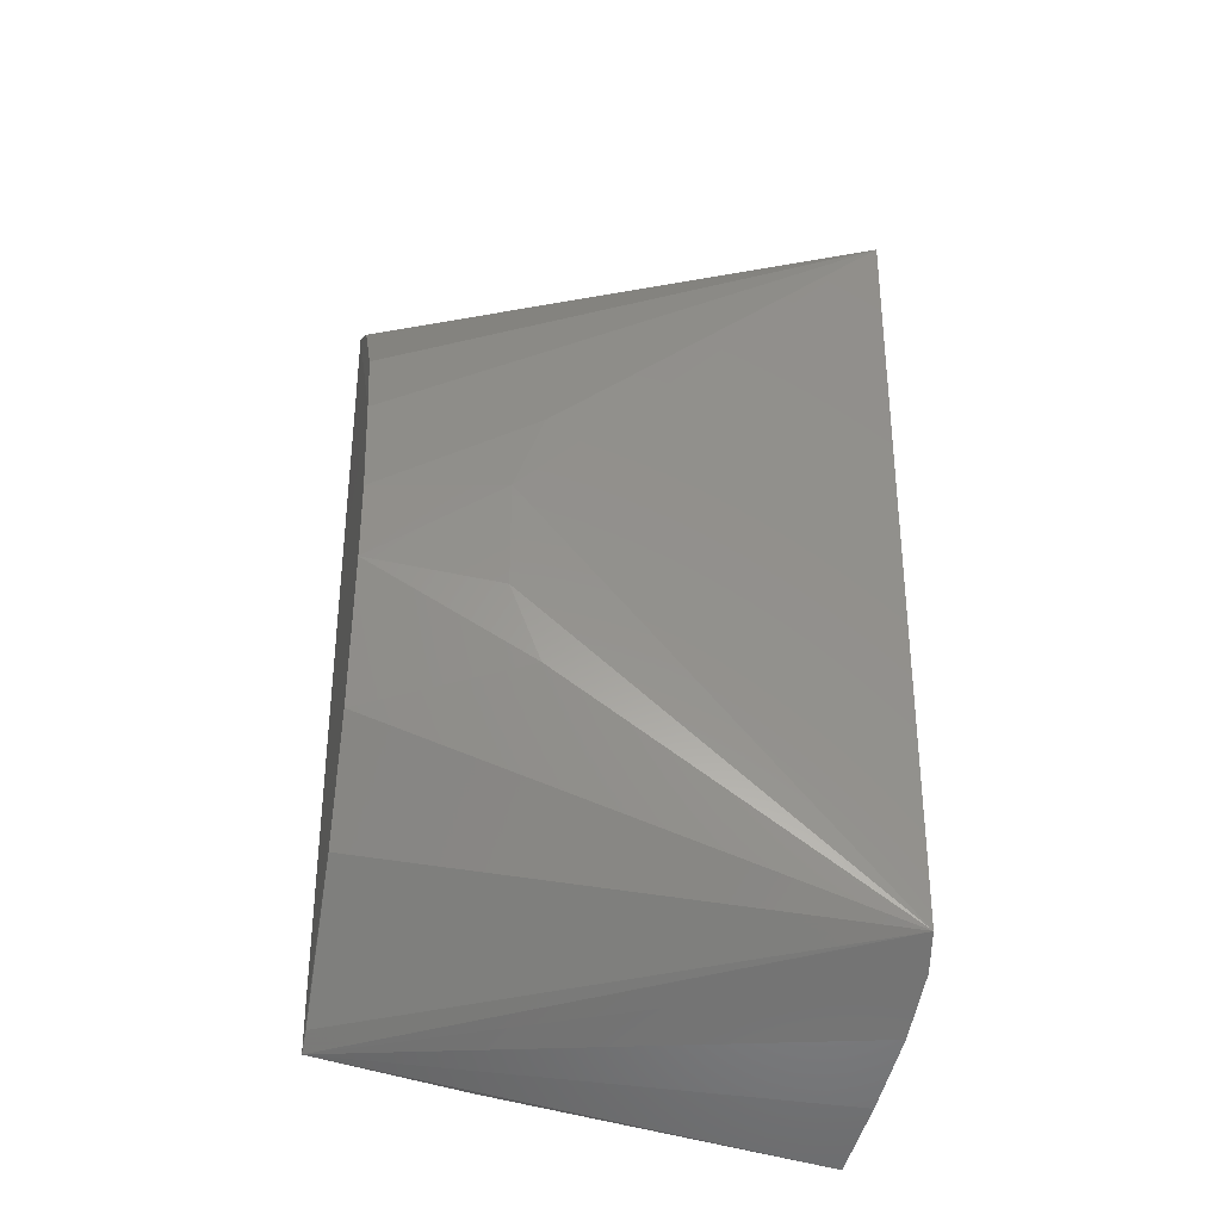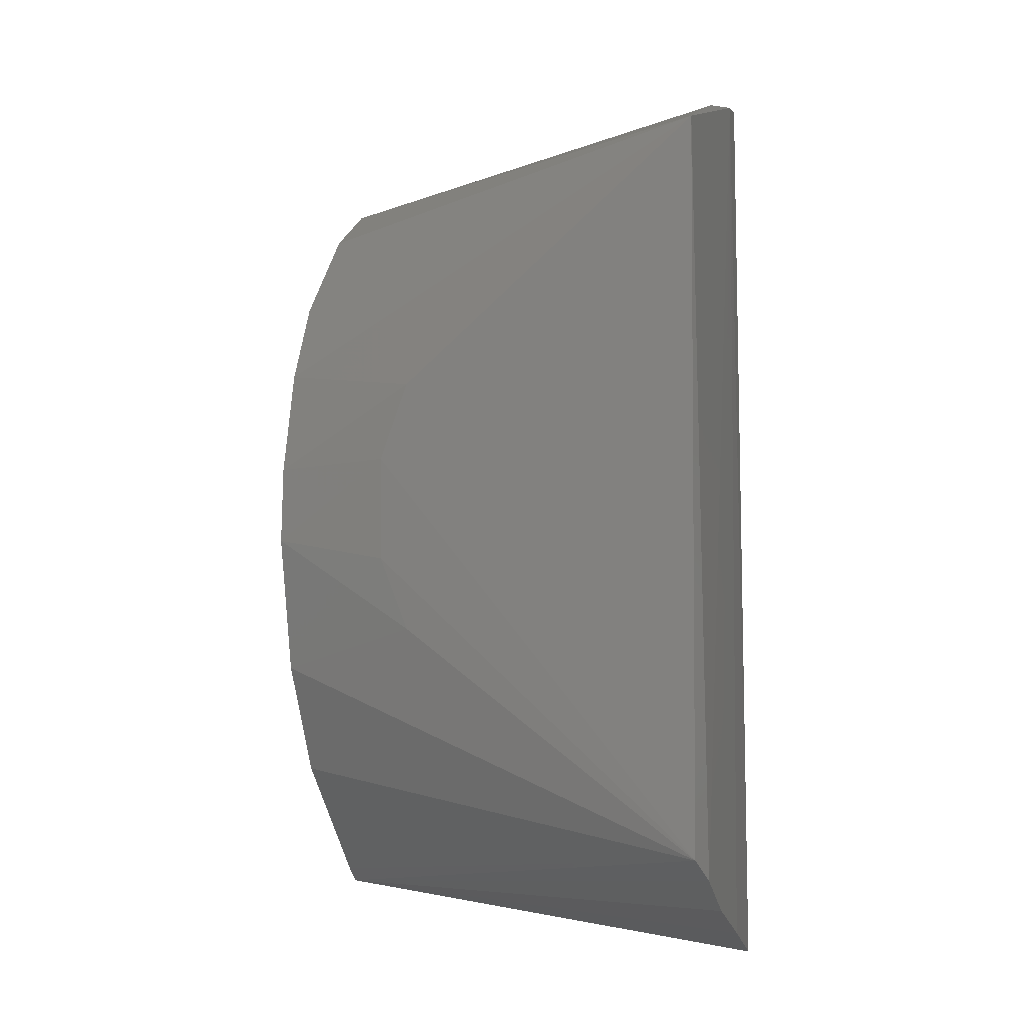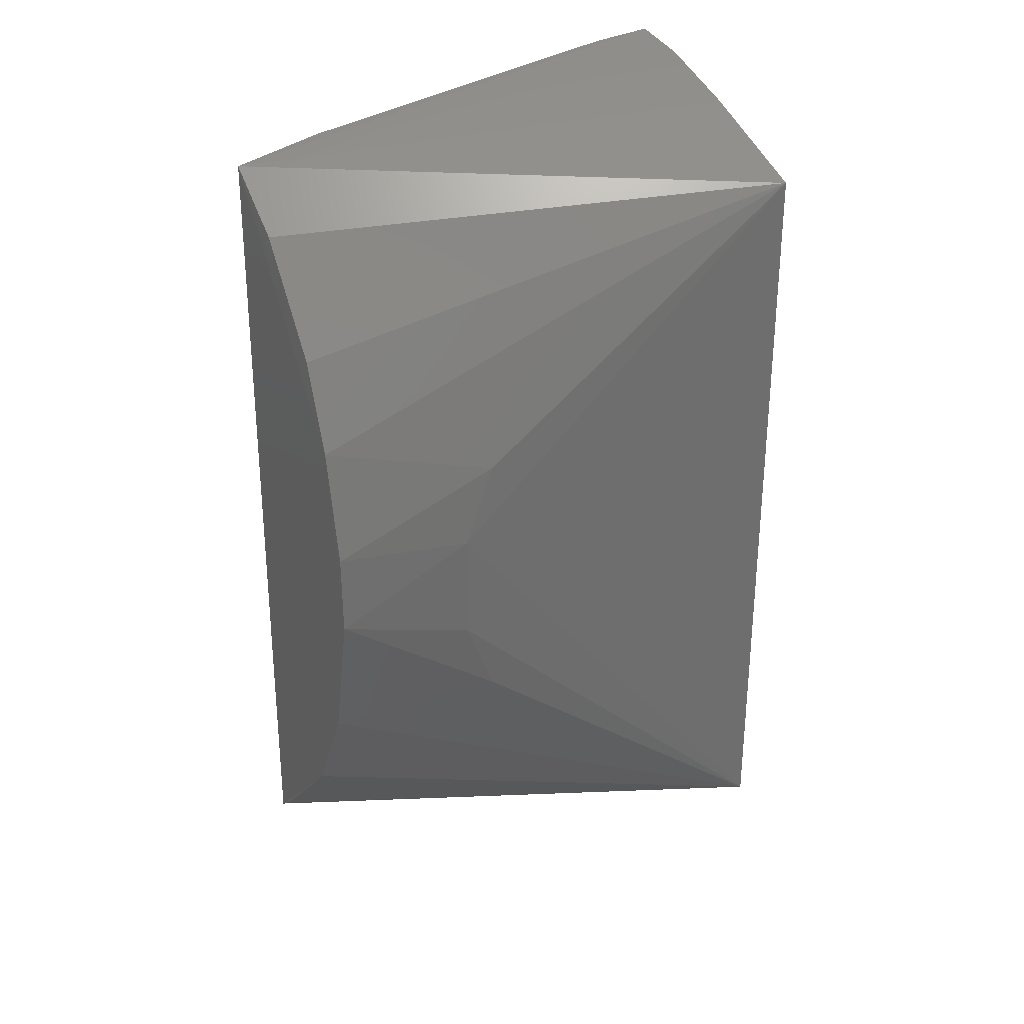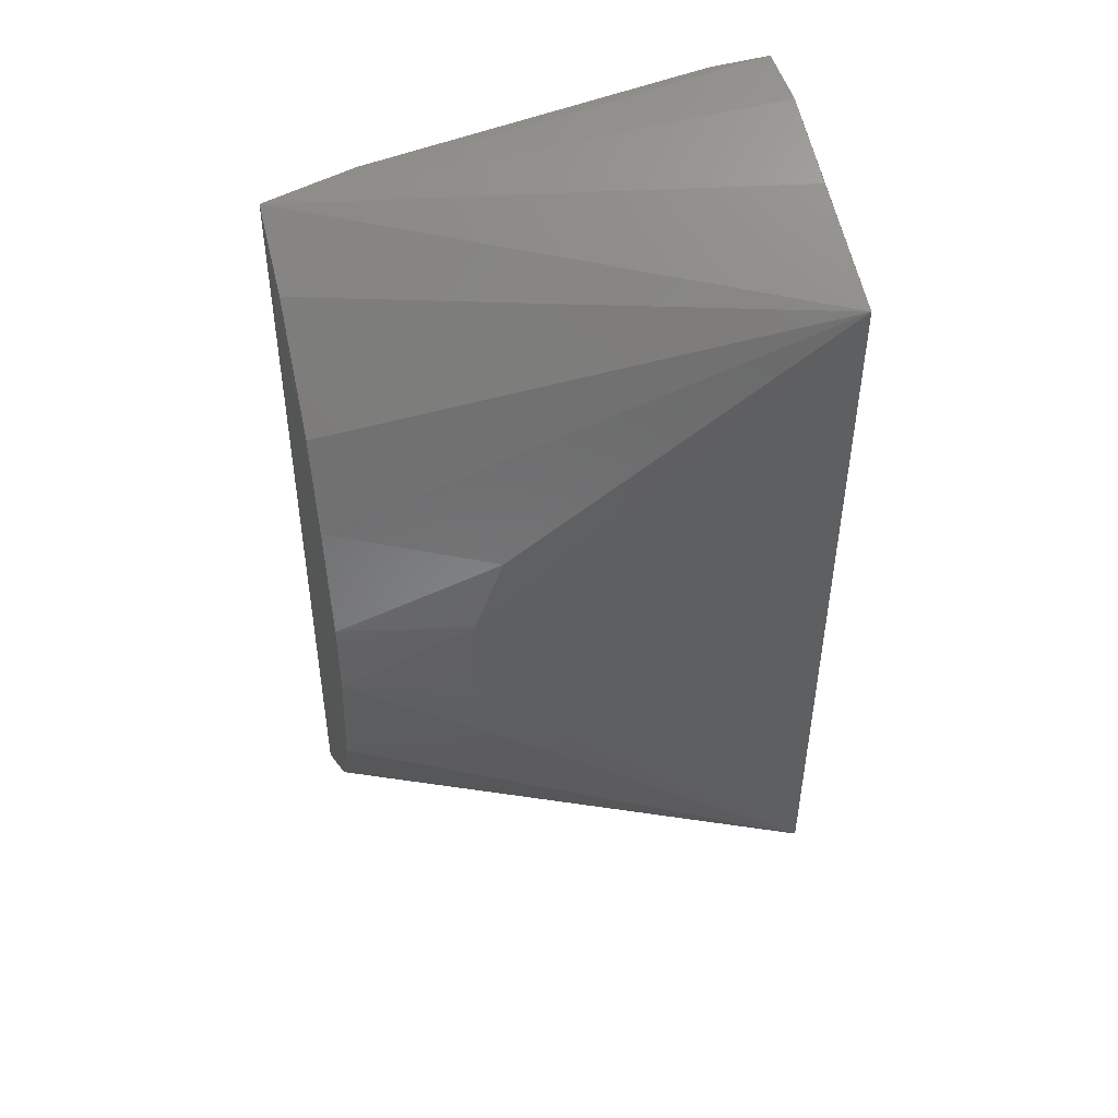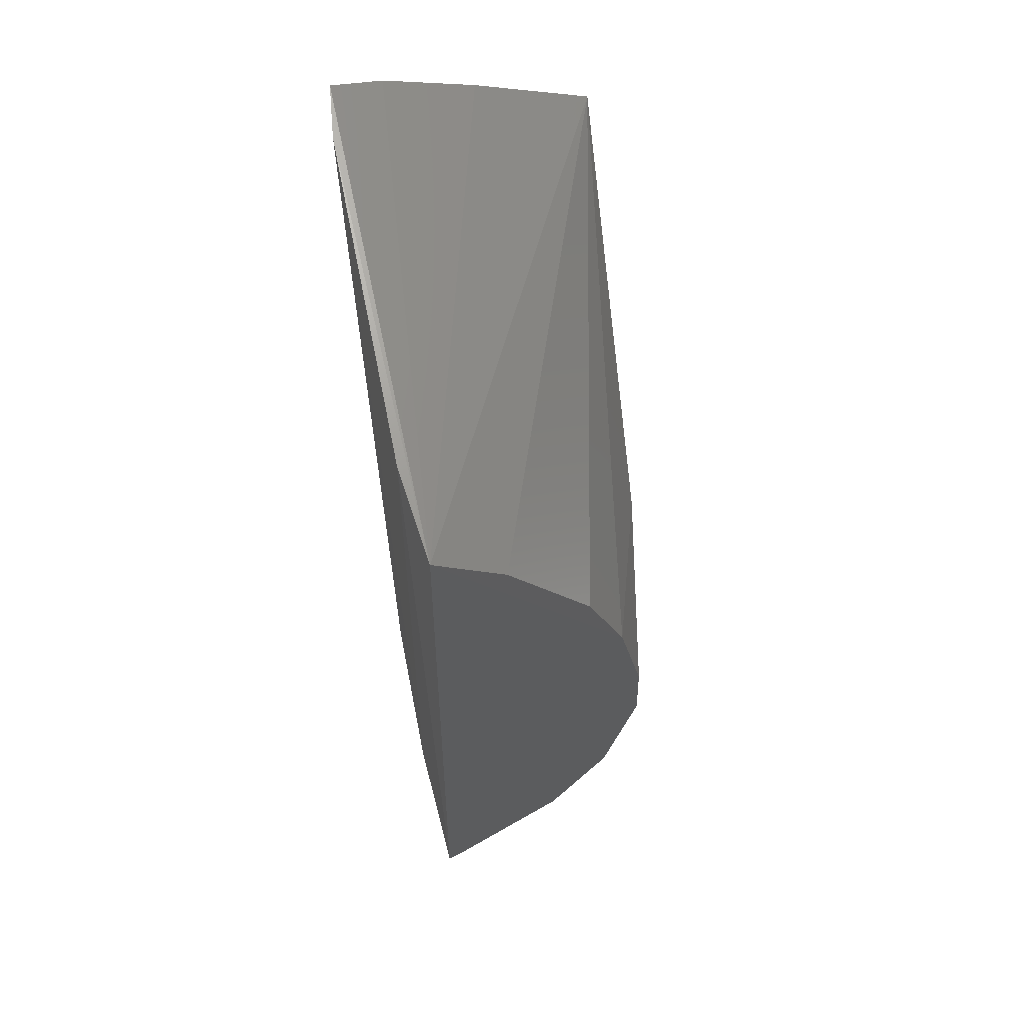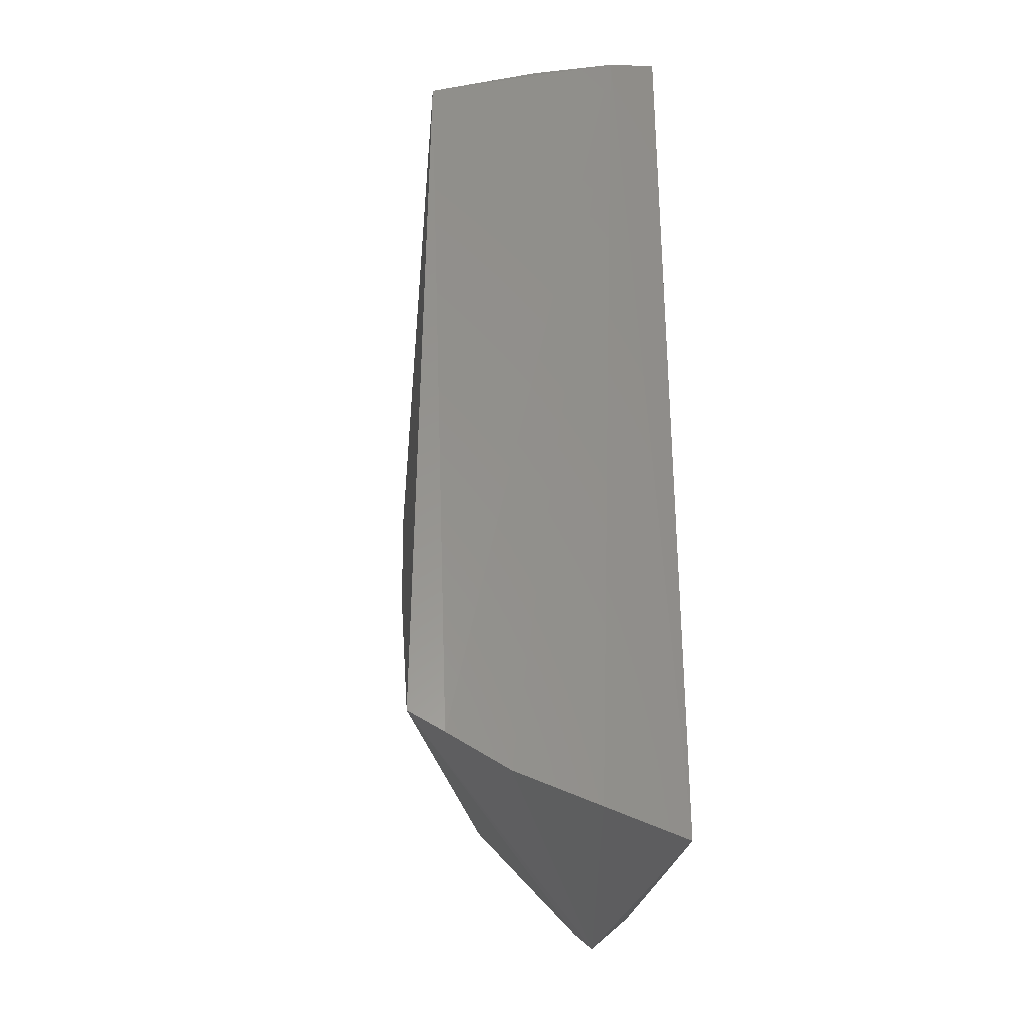
<metadata>
{"format":"stl","ext":"stl","renderer":"f3d","projection":"perspective","resolution":1024,"background":"white","views":[{"elev":-35.0,"azim":-11.3,"up":"+Y"},{"elev":-9.1,"azim":19.7,"up":"+Y"},{"elev":29.7,"azim":-28.5,"up":"+Y"},{"elev":47.1,"azim":-14.8,"up":"+Y"},{"elev":62.0,"azim":-102.5,"up":"+Y"},{"elev":-32.8,"azim":80.1,"up":"+Y"}]}
</metadata>
<code>
# stl→obj: 27 verts, 50 faces
v 6.968 5.728 -8.106
v 0.6443 5.285 -9.975
v 7.053 5.023 -6.594
v 6.971 6.109 -9.275
v 7.04 -5.213 -6.97
v 6.882 6.286 -9.942
v 6.864 -6.282 -9.919
v 6.974 -4.94 -6.521
v 6.949 -5.968 -8.86
v 2.381 0.6276 -6.891
v 0.6643 4.596 -9.076
v 0.6737 3.23 -8.034
v 0.6677 2.096 -7.565
v 0.6714 -0.4168 -7.227
v 6.156 6.182 -10.04
v 2.629 -5.629 -10.11
v 1.85 5.494 -10.11
v 0.6503 -5.347 -10.06
v 7.003 -5.622 -7.76
v 2.389 -0.7914 -6.911
v 0.6736 0.6352 -7.255
v 4.993 -5.943 -10.05
v 2.787 -1.799 -6.932
v 2.769 1.682 -6.887
v 0.6611 -5.159 -9.81
v 0.6694 -3.67 -8.366
v 0.6721 -2.239 -7.624
f 1 2 3
f 4 3 5
f 4 1 3
f 4 6 2
f 4 2 1
f 4 7 6
f 8 5 3
f 9 7 4
f 10 8 3
f 11 12 3
f 11 3 2
f 11 2 12
f 13 12 2
f 13 2 14
f 13 3 12
f 15 6 7
f 15 16 17
f 15 17 2
f 15 2 6
f 18 14 2
f 18 17 16
f 18 2 17
f 18 5 8
f 18 16 7
f 18 7 9
f 19 9 4
f 19 4 5
f 19 18 9
f 19 5 18
f 20 10 14
f 20 8 10
f 21 13 14
f 21 14 10
f 22 15 7
f 22 7 16
f 22 16 15
f 23 20 14
f 23 8 20
f 24 21 10
f 24 10 3
f 24 3 13
f 24 13 21
f 25 26 18
f 25 18 8
f 25 8 26
f 27 14 18
f 27 18 26
f 27 23 14
f 27 26 8
f 27 8 23

</code>
